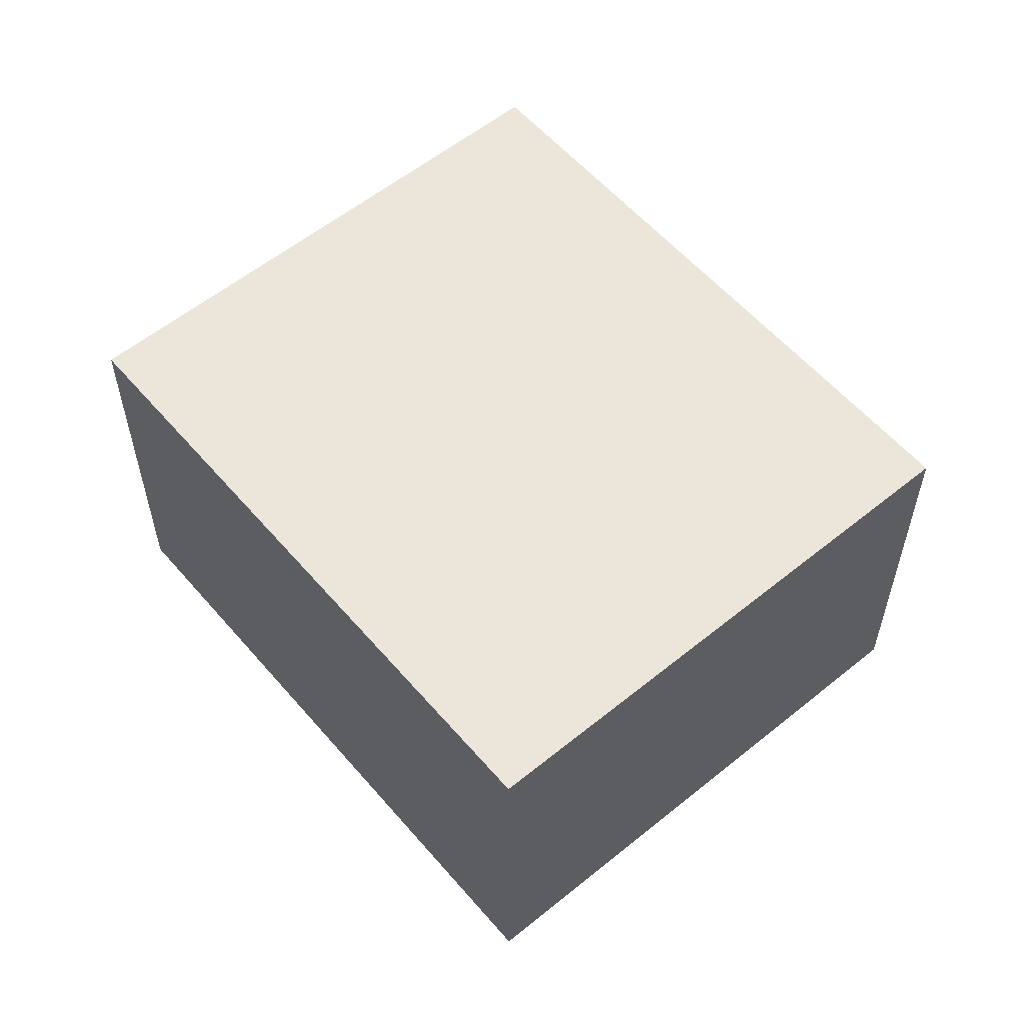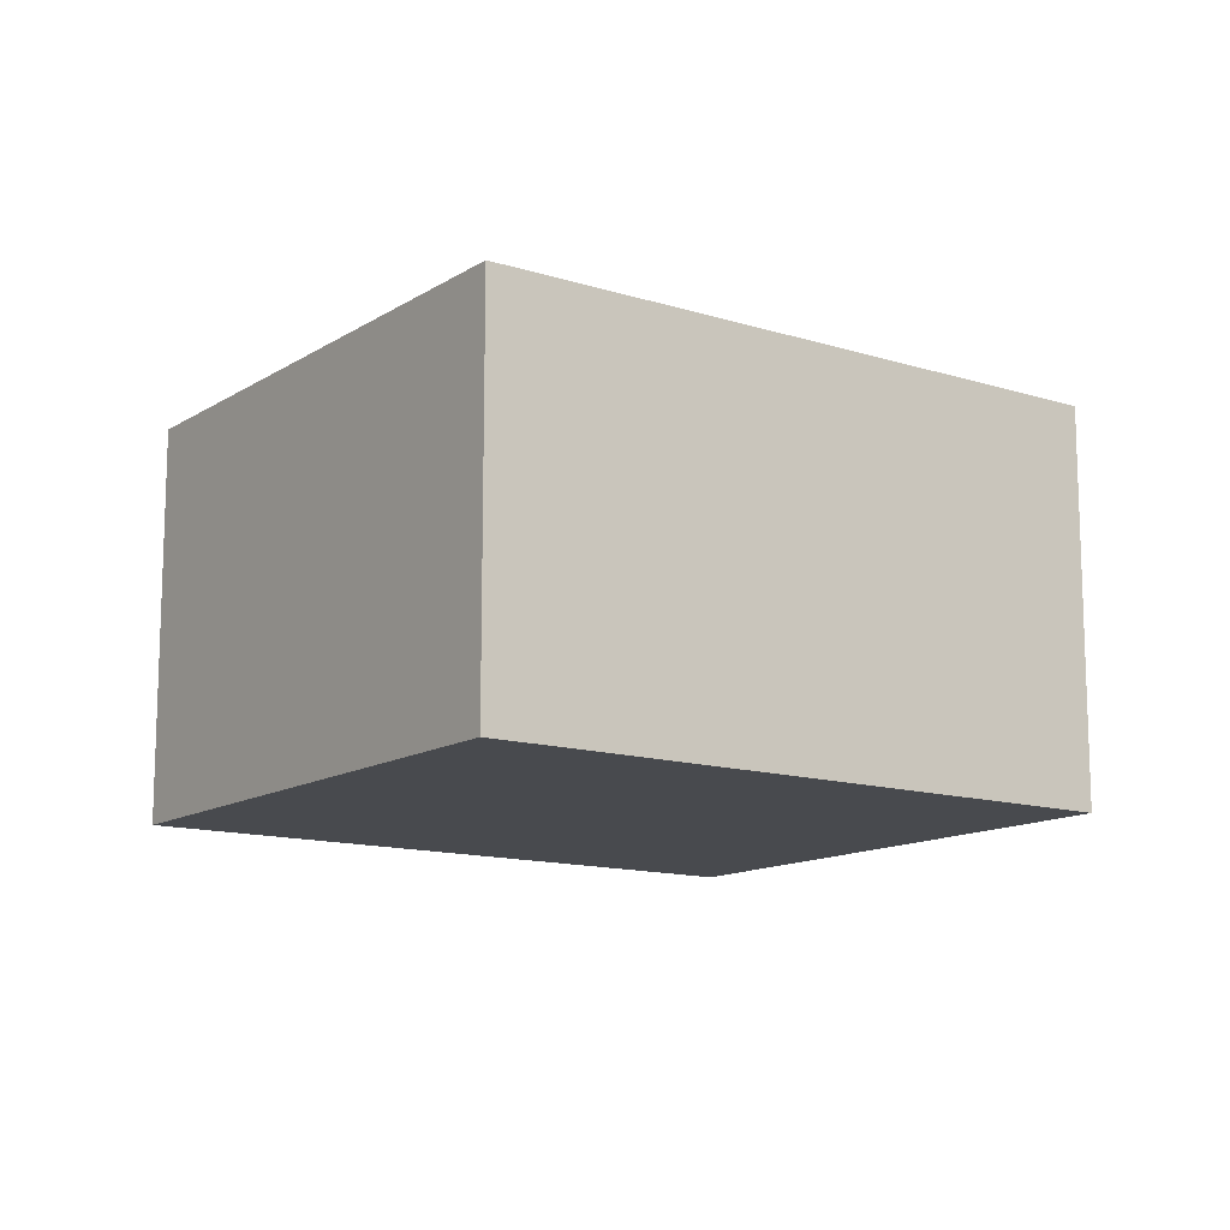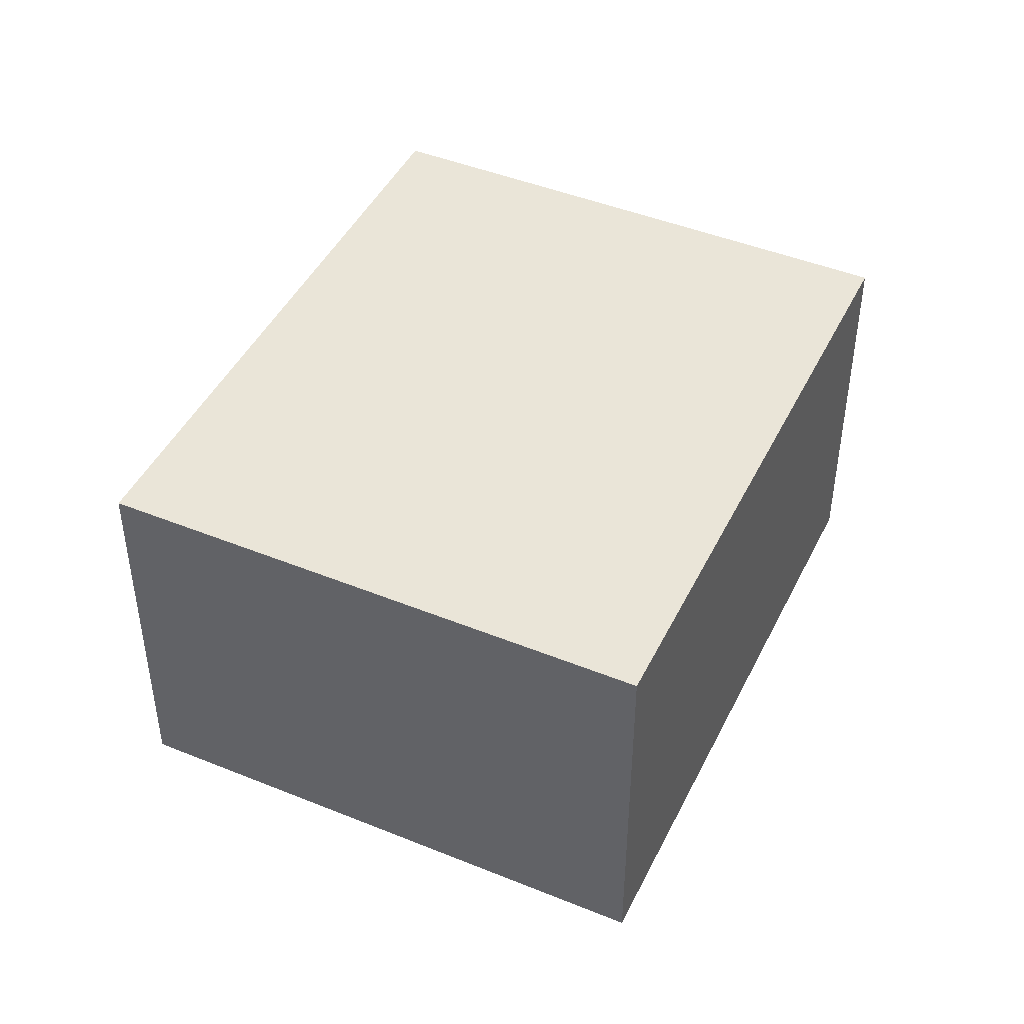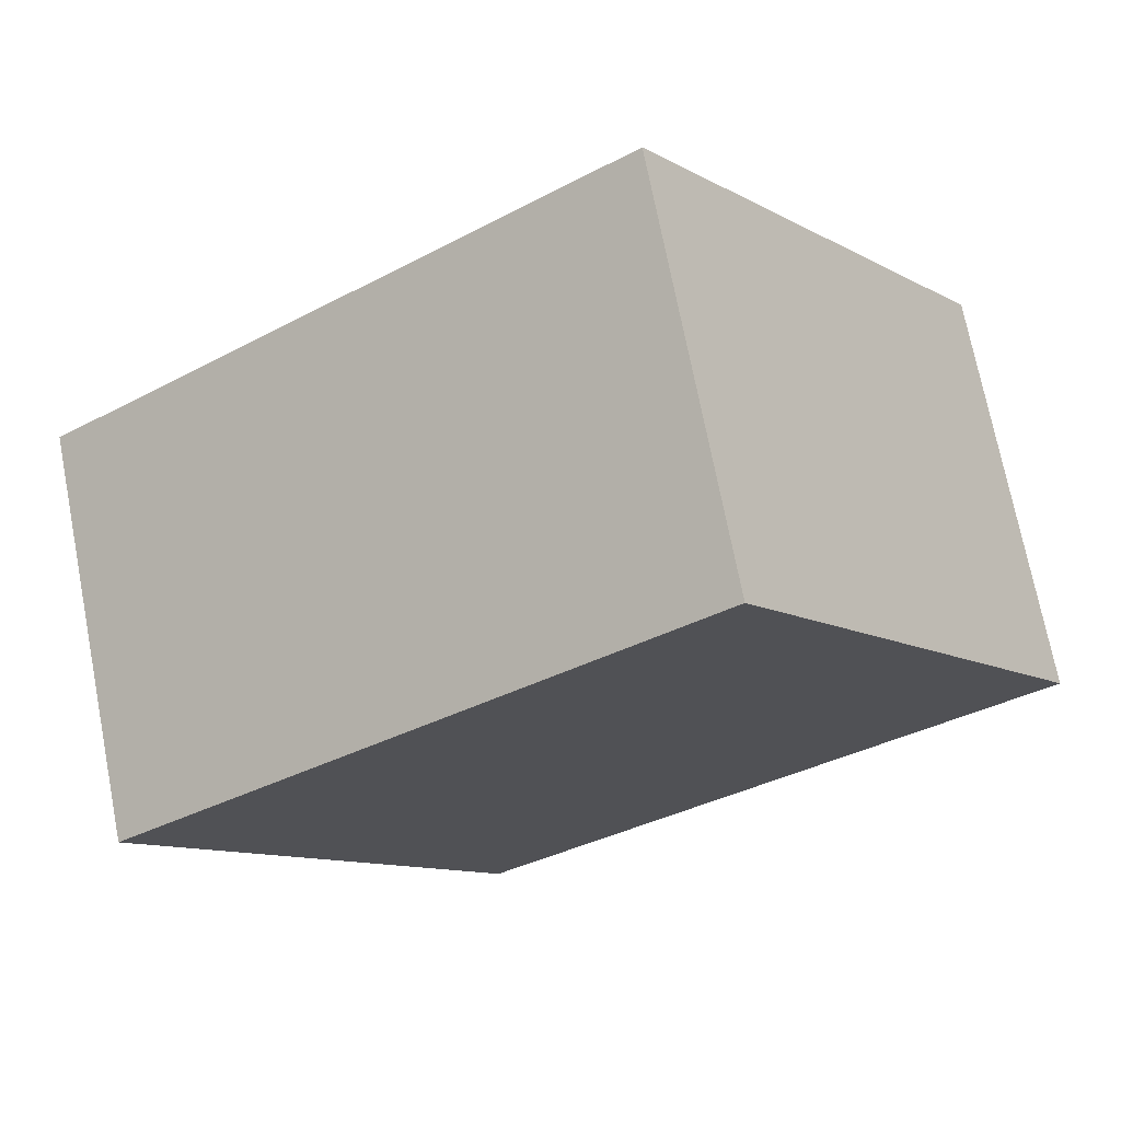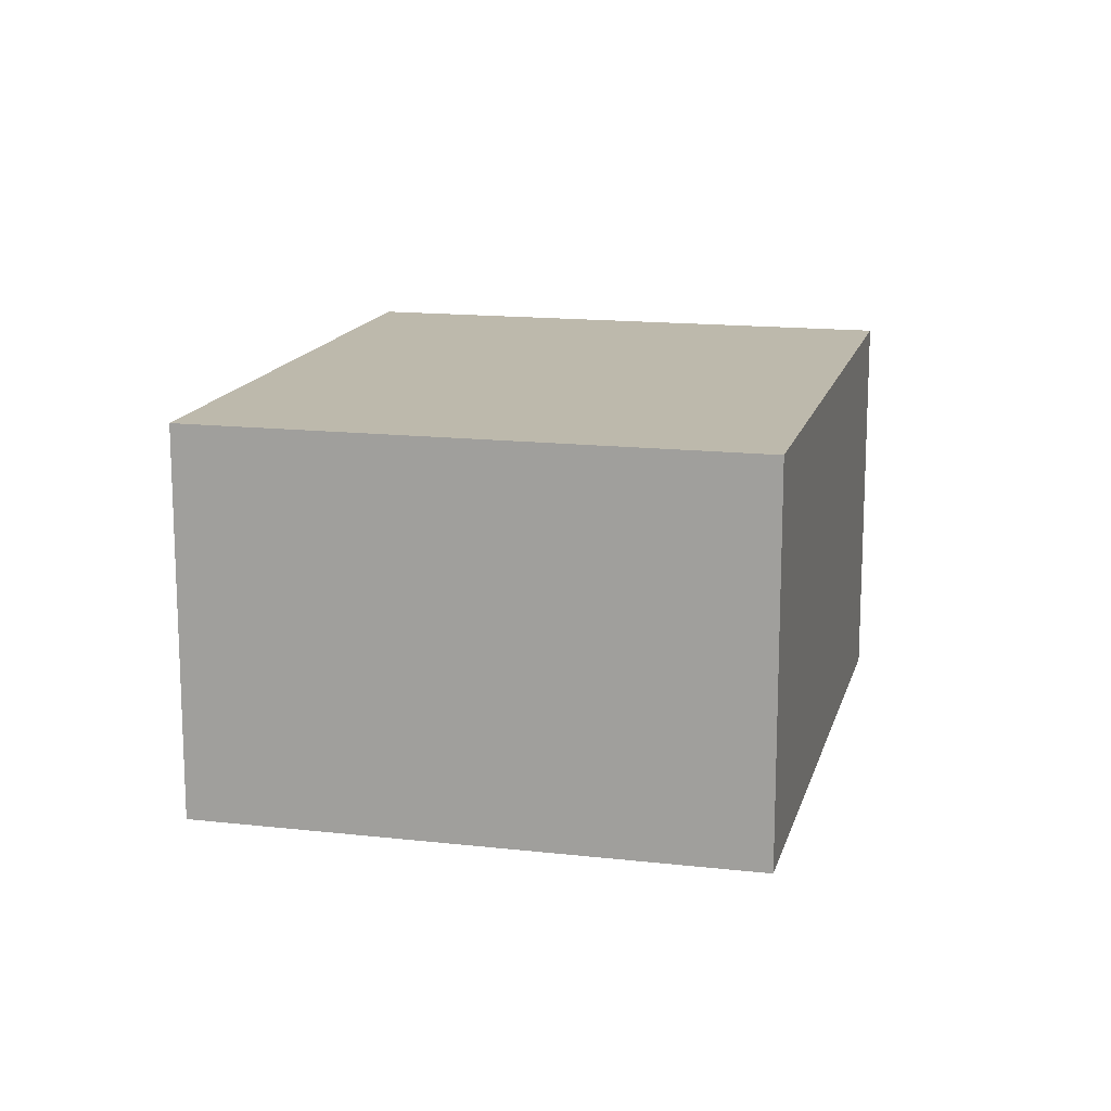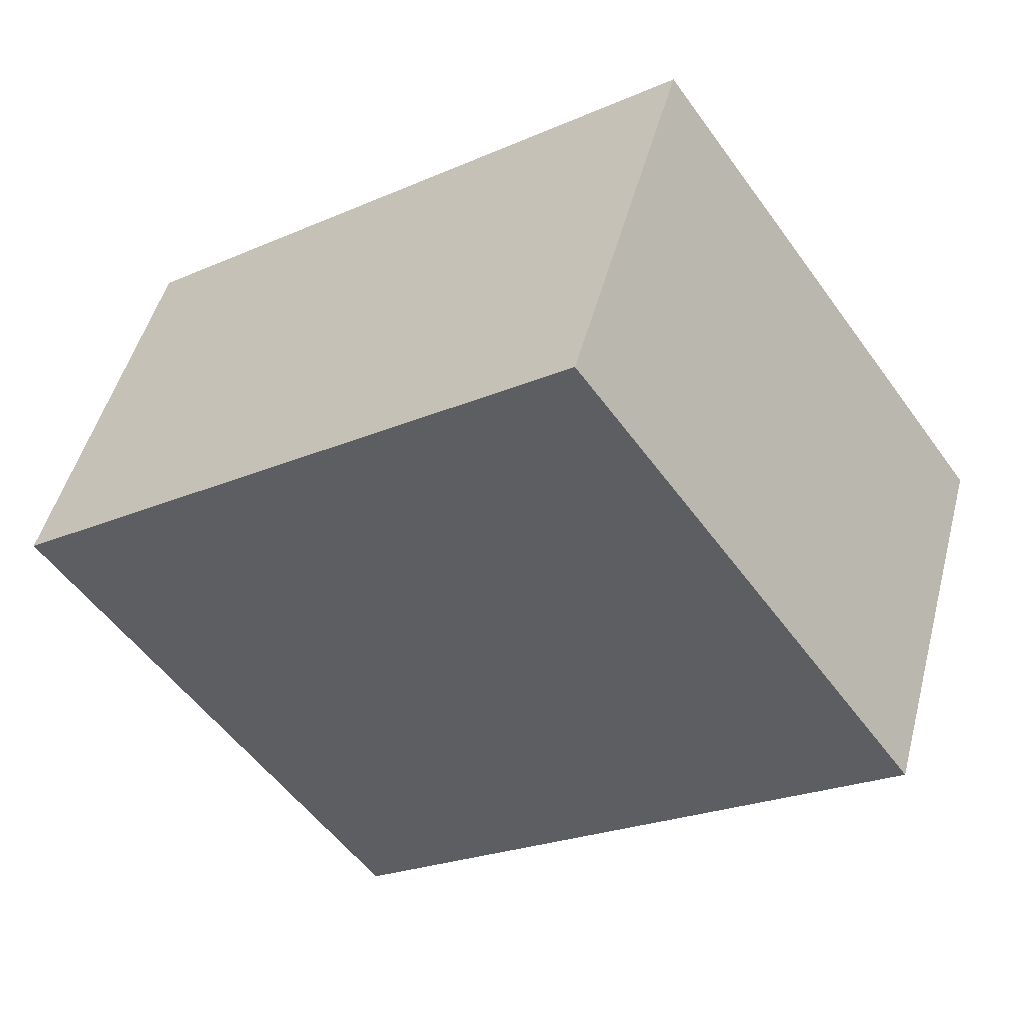
<metadata>
{"format":"obj","ext":"obj","renderer":"f3d","projection":"perspective","resolution":1024,"background":"white","views":[{"elev":57.4,"azim":-94.6,"up":"+Y"},{"elev":-13.0,"azim":179.9,"up":"+Y"},{"elev":45.3,"azim":150.7,"up":"+Y"},{"elev":72.1,"azim":169.0,"up":"+Z"},{"elev":15.0,"azim":-40.7,"up":"+Y"},{"elev":48.6,"azim":-165.4,"up":"+Z"}]}
</metadata>
<code>
v  2.307 2.709 3.226
v  3.763 2.709 -2.691
v  0 2.709 1.659e-16
v  6.07 2.709 0.534
v  6.07 -3.27e-17 0.534
v  3.763 1.648e-16 -2.691
v  0 0 0
v  2.307 -1.975e-16 3.226
g defaultobject
f 1 2 3
f 2 1 4
f 5 2 4
f 2 5 6
f 6 3 2
f 3 6 7
f 7 1 3
f 1 7 8
f 8 4 1
f 4 8 5
f 5 7 6
f 7 5 8

</code>
